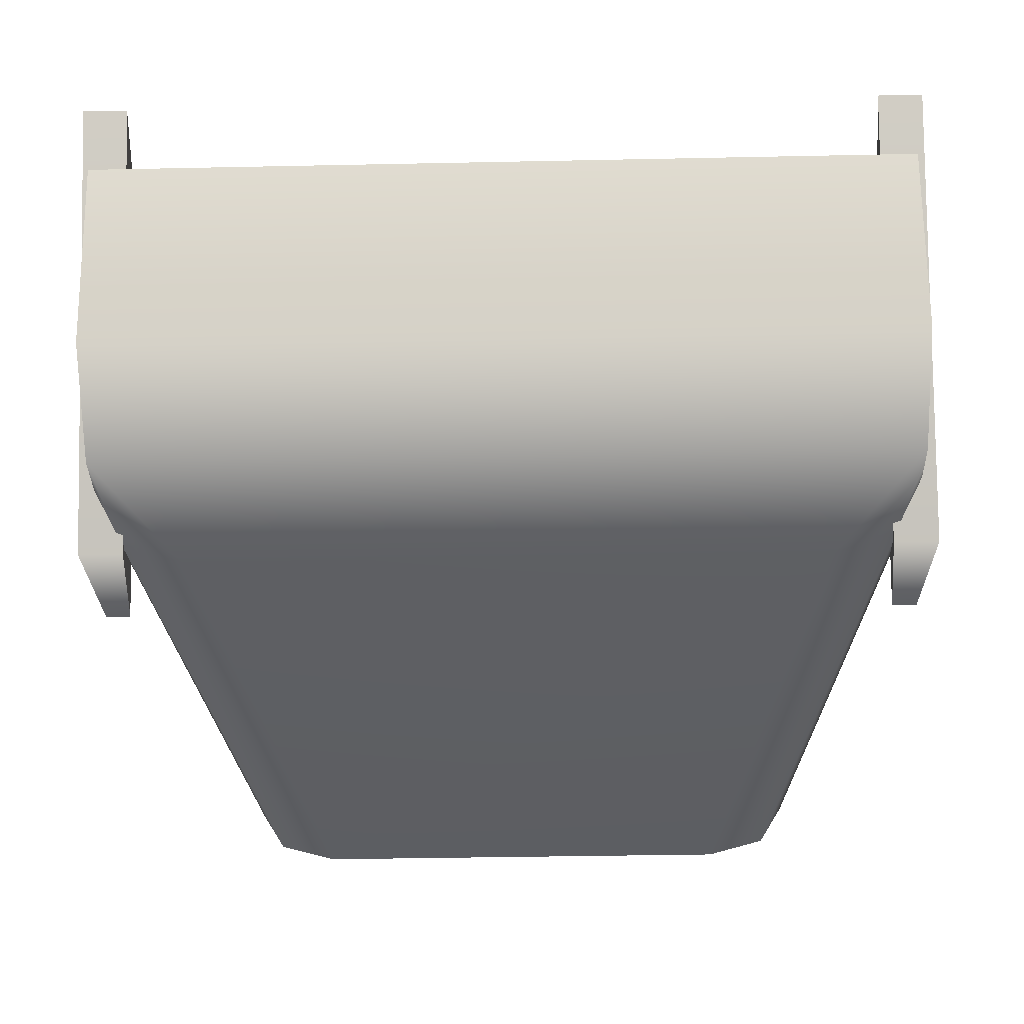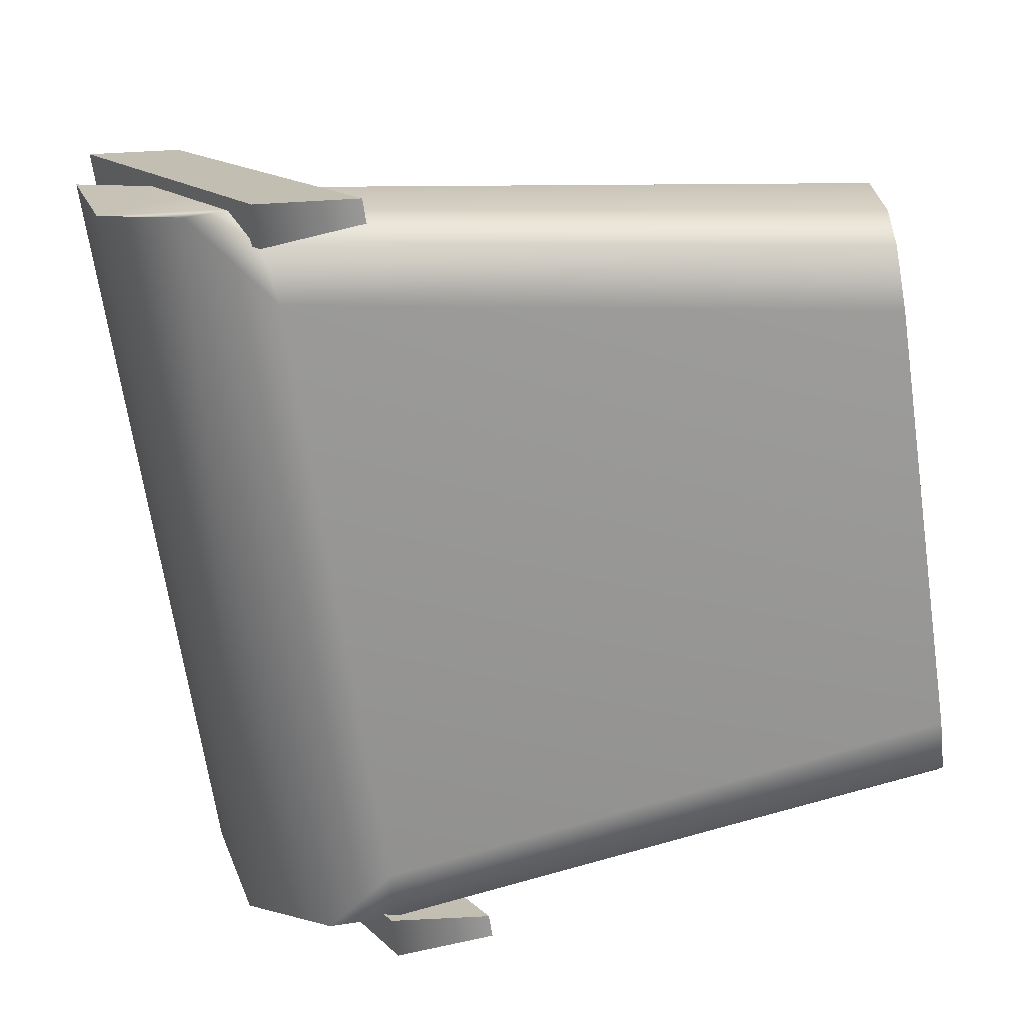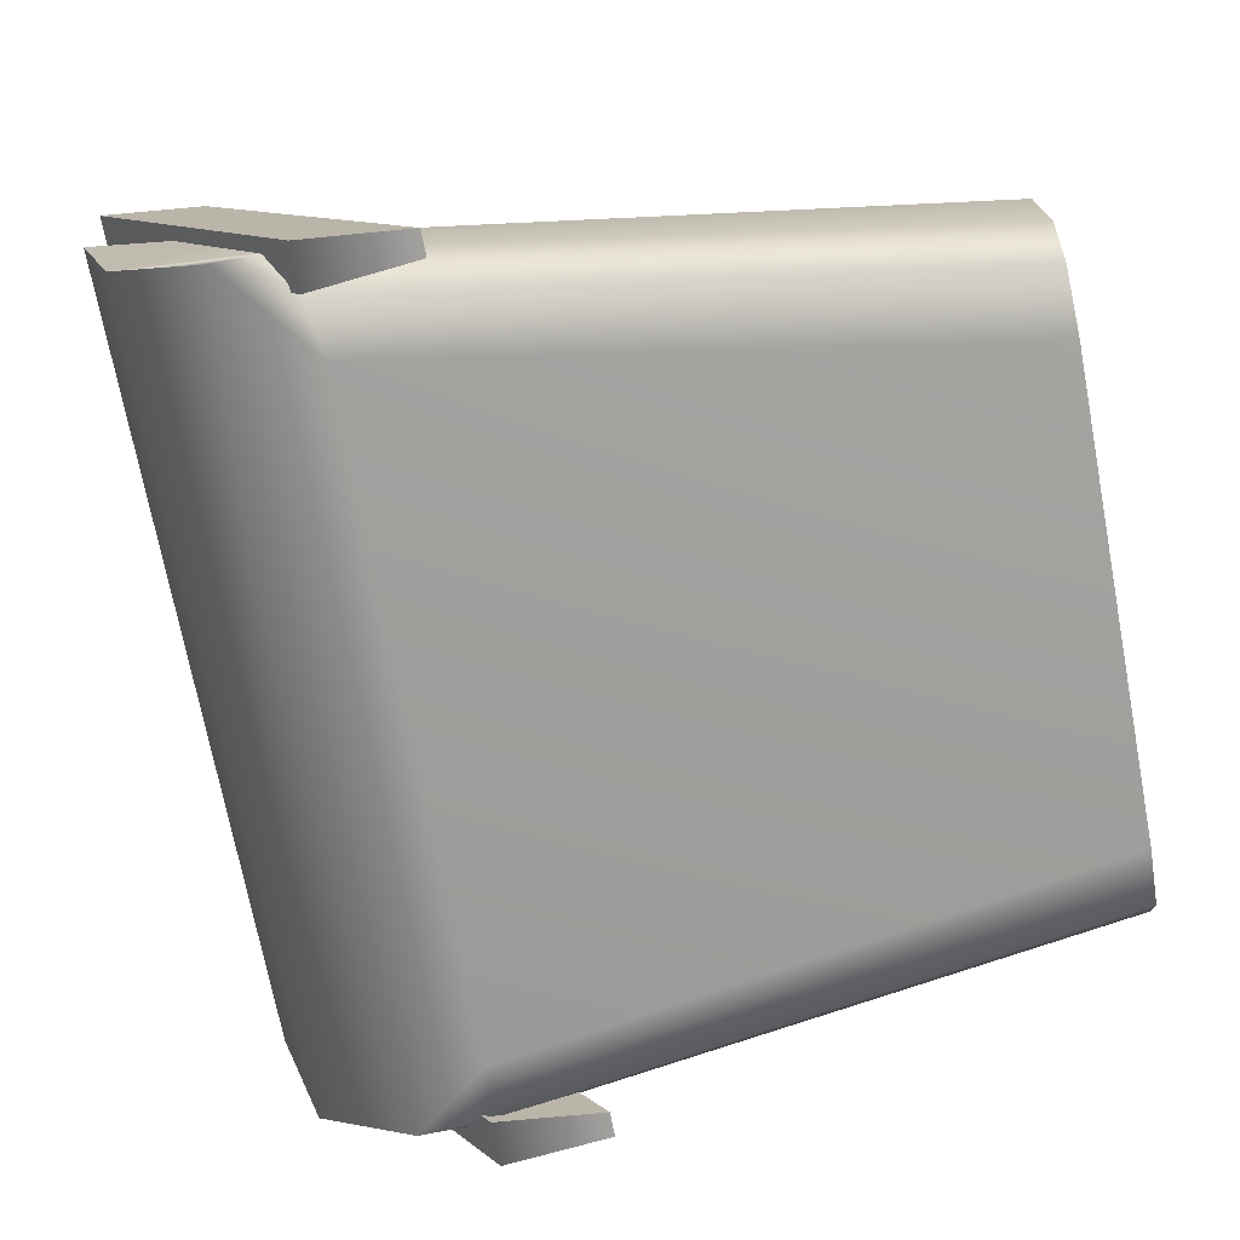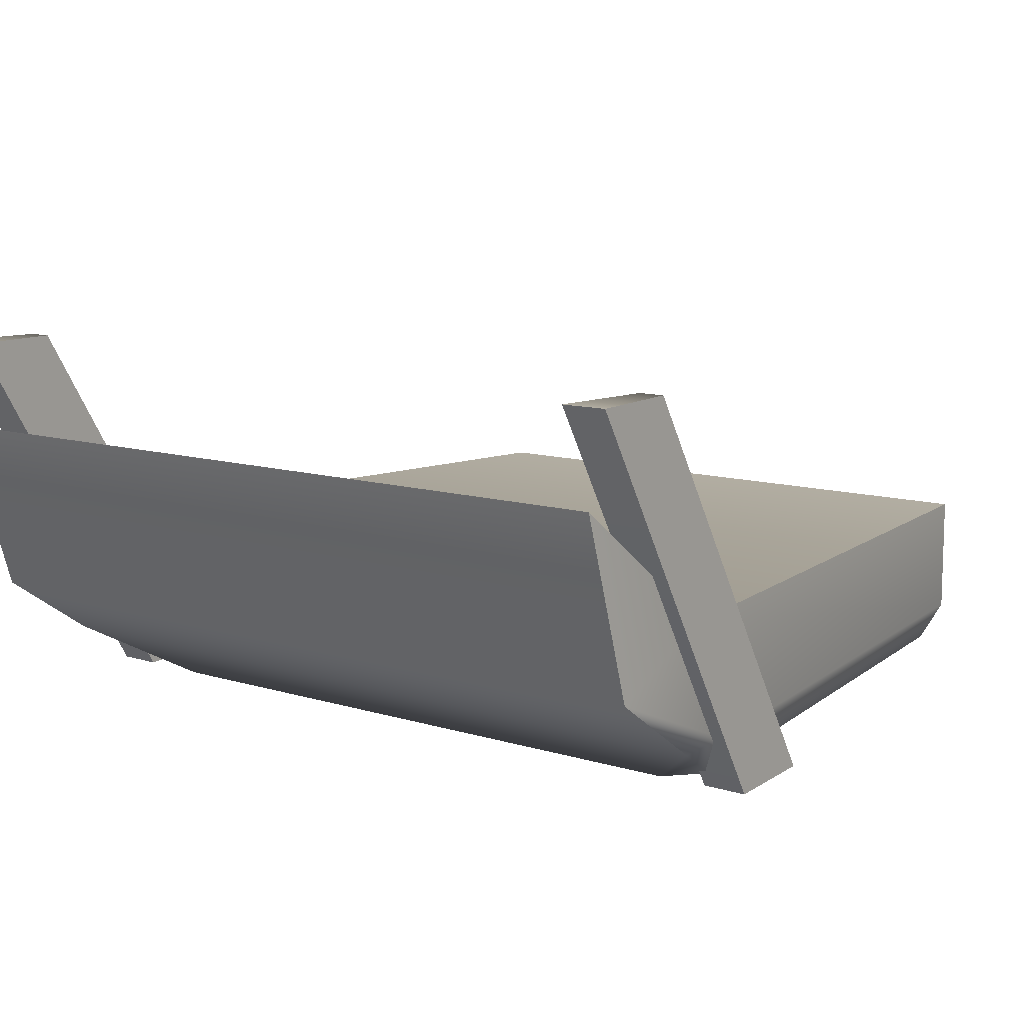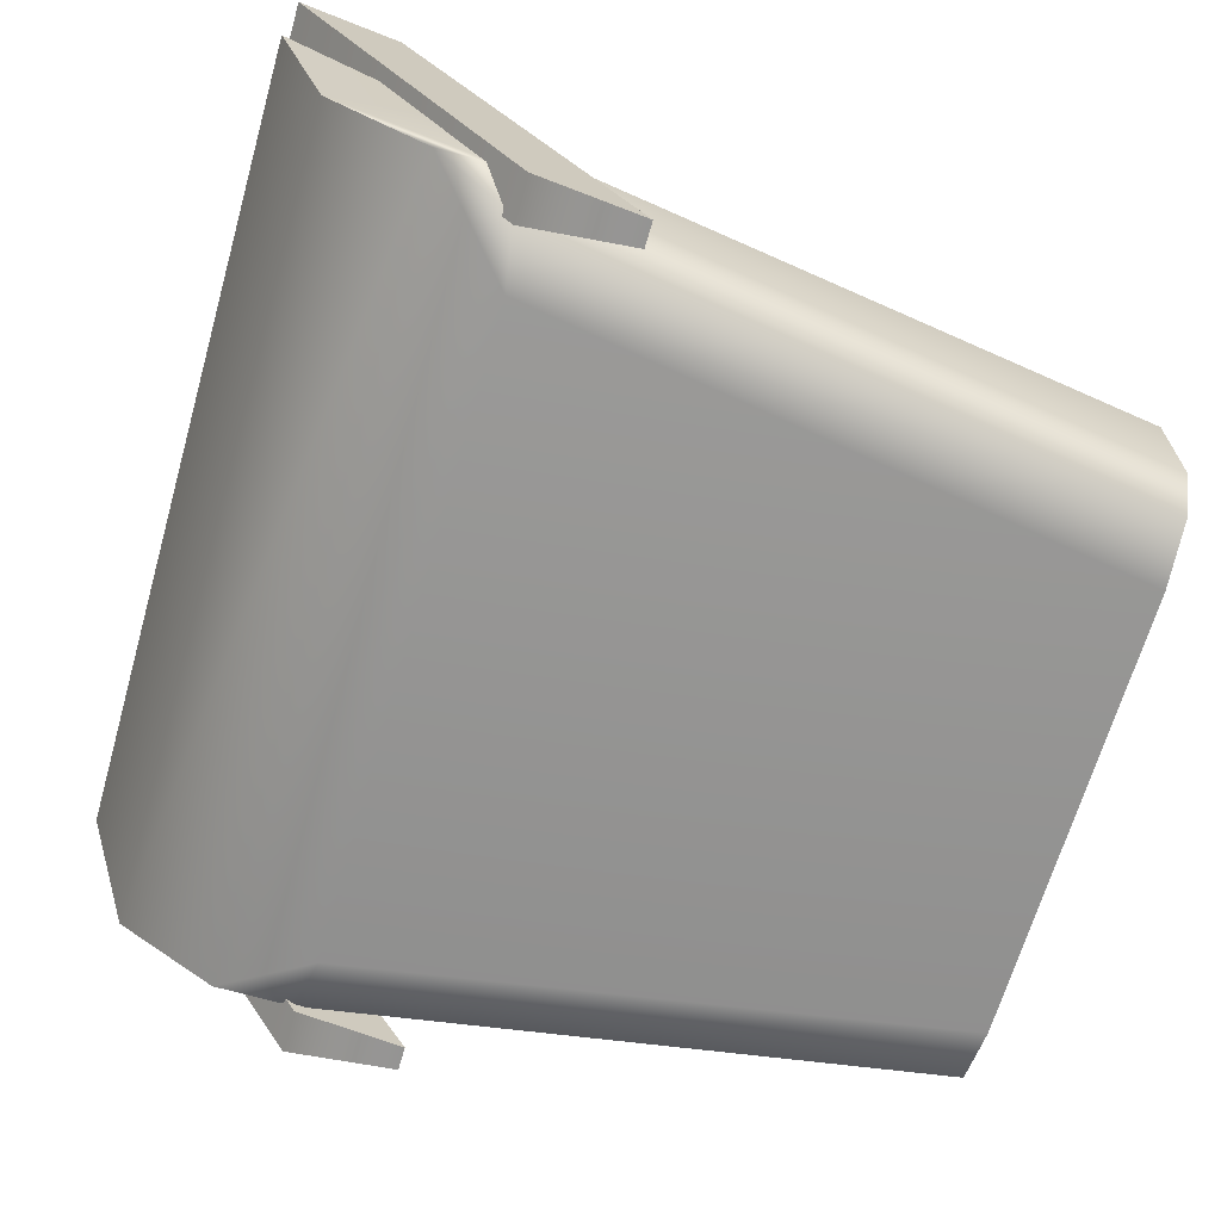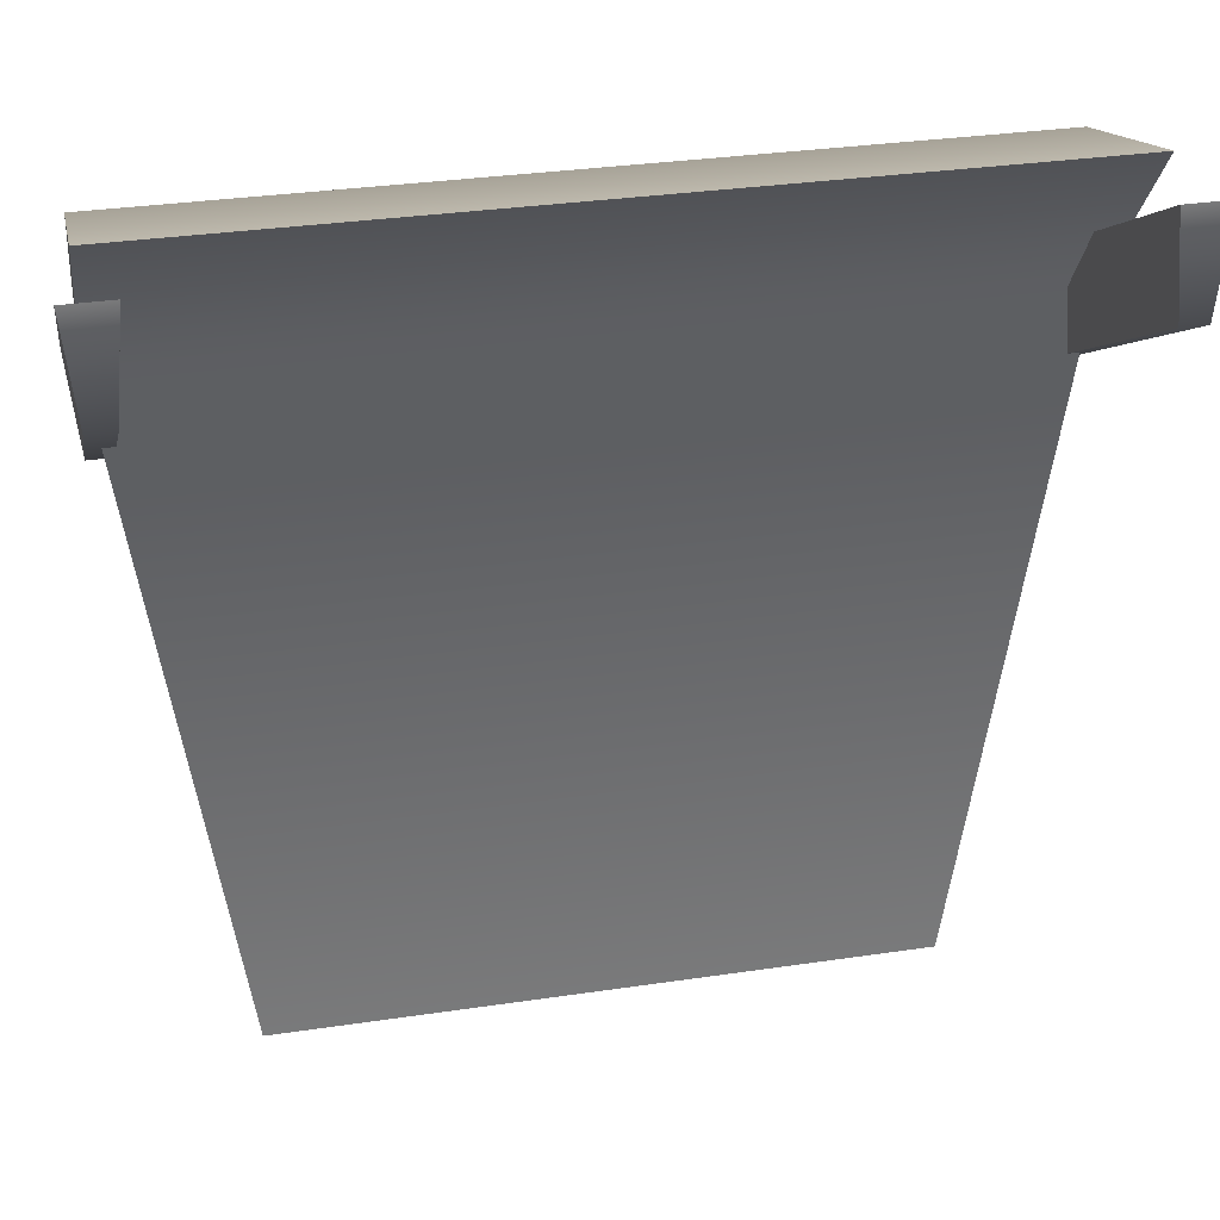
<metadata>
{"format":"obj","ext":"obj","renderer":"f3d","projection":"perspective","resolution":1024,"background":"white","views":[{"elev":-37.9,"azim":1.5,"up":"+Y"},{"elev":-68.8,"azim":98.5,"up":"+Y"},{"elev":-72.2,"azim":100.8,"up":"+Y"},{"elev":10.6,"azim":37.9,"up":"+Y"},{"elev":-66.8,"azim":74.0,"up":"+Y"},{"elev":32.3,"azim":168.3,"up":"+Z"}]}
</metadata>
<code>
g base
v 0.04924 0.01637 0.06002
v -0.04883 0.01637 0.06
v -0.06206 0.0252 0.07316
v 0.06248 0.0252 0.07316
v -0.06206 0.03556 0.08829
v 0.06248 0.03556 0.08829
v 0.04791 0.02552 -0.03165
v 0.06248 0.02552 0.06392
v 0.06248 0.04383 0.07078
v 0.04791 0.04383 -0.03165
v 0.06248 0.02552 0.06392
v 0.06248 0.0252 0.07316
v 0.06248 0.03556 0.08829
v 0.06248 0.04383 0.07078
v 0.06248 0.06301 0.09671
v -0.06206 0.02552 0.06392
v -0.04749 0.02552 -0.03165
v -0.04749 0.04383 -0.03165
v -0.06206 0.04383 0.07077
v 0.04791 0.04383 -0.03165
v 0.06248 0.04383 0.07078
v -0.06206 0.04383 0.07077
v -0.04749 0.04383 -0.03165
v 0.05792 0.01702 0.06138
v 0.05941 0.01702 0.04523
v 0.05941 0.07643 0.08116
v 0.05792 0.07643 0.0964
v 0.05941 0.01702 0.04523
v 0.0632 0.01702 0.04523
v 0.0632 0.07643 0.08116
v 0.05941 0.07643 0.08116
v 0.0632 0.01702 0.04523
v 0.06469 0.01702 0.06138
v 0.06469 0.07643 0.0964
v 0.0632 0.07643 0.08116
v 0.06469 0.01702 0.06138
v 0.05792 0.01702 0.06138
v 0.05792 0.07643 0.0964
v 0.06469 0.07643 0.0964
v 0.05941 0.01702 0.04523
v 0.05792 0.01702 0.06138
v 0.06469 0.01702 0.06138
v 0.0632 0.01702 0.04523
v 0.0632 0.07643 0.08116
v 0.06469 0.07643 0.0964
v 0.05792 0.07643 0.0964
v 0.05941 0.07643 0.08116
v -0.06443 0.01702 0.06138
v -0.06293 0.01702 0.04523
v -0.06293 0.07643 0.08116
v -0.06443 0.07643 0.0964
v -0.06293 0.01702 0.04523
v -0.05915 0.01702 0.04523
v -0.05915 0.07643 0.08116
v -0.06293 0.07643 0.08116
v -0.05915 0.01702 0.04523
v -0.05765 0.01702 0.06138
v -0.05765 0.07643 0.0964
v -0.05915 0.07643 0.08116
v -0.05765 0.01702 0.06138
v -0.06443 0.01702 0.06138
v -0.06443 0.07643 0.0964
v -0.05765 0.07643 0.0964
v -0.06293 0.01702 0.04523
v -0.06443 0.01702 0.06138
v -0.05765 0.01702 0.06138
v -0.05915 0.01702 0.04523
v -0.05915 0.07643 0.08116
v -0.05765 0.07643 0.0964
v -0.06443 0.07643 0.0964
v -0.06293 0.07643 0.08116
v 0.06248 0.03556 0.08829
v -0.06206 0.03556 0.08829
v -0.06206 0.06301 0.0967
v 0.06248 0.06301 0.09671
v 0.04403 0.01905 -0.03165
v 0.04791 0.02552 -0.03165
v 0.04791 0.04383 -0.03165
v -0.04749 0.04383 -0.03165
v 0.03467 0.01637 -0.03165
v -0.03426 0.01637 -0.03165
v -0.04362 0.01905 -0.03165
v -0.04749 0.02552 -0.03165
v -0.06206 0.03556 0.08829
v -0.06206 0.0252 0.07316
v -0.06206 0.02552 0.06392
v -0.06206 0.04383 0.07077
v -0.06206 0.06301 0.0967
v 0.06248 0.04383 0.07078
v 0.06248 0.06301 0.09671
v -0.06206 0.06301 0.0967
v -0.06206 0.04383 0.07077
v -0.06206 0.02552 0.06392
v -0.06206 0.0252 0.07316
v -0.05819 0.01905 0.06152
v -0.04883 0.01637 0.06
v 0.04924 0.01637 0.06002
v 0.06248 0.0252 0.07316
v 0.0586 0.01905 0.06152
v 0.06248 0.02552 0.06392
v -0.03426 0.01637 -0.03165
v -0.04362 0.01905 -0.03165
v -0.05819 0.01905 0.06152
v -0.04883 0.01637 0.06
v 0.04924 0.01637 0.06002
v 0.03467 0.01637 -0.03165
v 0.04403 0.01905 -0.03165
v 0.0586 0.01905 0.06152
v 0.04791 0.02552 -0.03165
v 0.06248 0.02552 0.06392
v -0.04362 0.01905 -0.03165
v -0.04749 0.02552 -0.03165
v -0.06206 0.02552 0.06392
v -0.05819 0.01905 0.06152
g base_0
f 3 2 1
f 1 4 3
f 4 5 3
f 4 6 5
f 9 8 7
f 10 9 7
f 13 12 11
f 11 14 13
f 14 15 13
f 18 17 16
f 19 18 16
f 22 21 20
f 23 22 20
f 26 25 24
f 27 26 24
f 30 29 28
f 31 30 28
f 34 33 32
f 35 34 32
f 38 37 36
f 39 38 36
f 42 41 40
f 43 42 40
f 46 45 44
f 47 46 44
f 50 49 48
f 51 50 48
f 54 53 52
f 55 54 52
f 58 57 56
f 59 58 56
f 62 61 60
f 63 62 60
f 66 65 64
f 67 66 64
f 70 69 68
f 71 70 68
f 74 73 72
f 75 74 72
f 78 77 76
f 76 79 78
f 76 80 79
f 80 81 79
f 81 82 79
f 82 83 79
f 86 85 84
f 84 87 86
f 84 88 87
f 91 90 89
f 92 91 89
f 95 94 93
f 96 94 95
f 99 98 97
f 100 98 99
f 103 102 101
f 104 103 101
f 105 104 101
f 106 105 101
f 106 107 105
f 107 108 105
f 107 109 108
f 109 110 108
f 113 112 111
f 114 113 111

</code>
